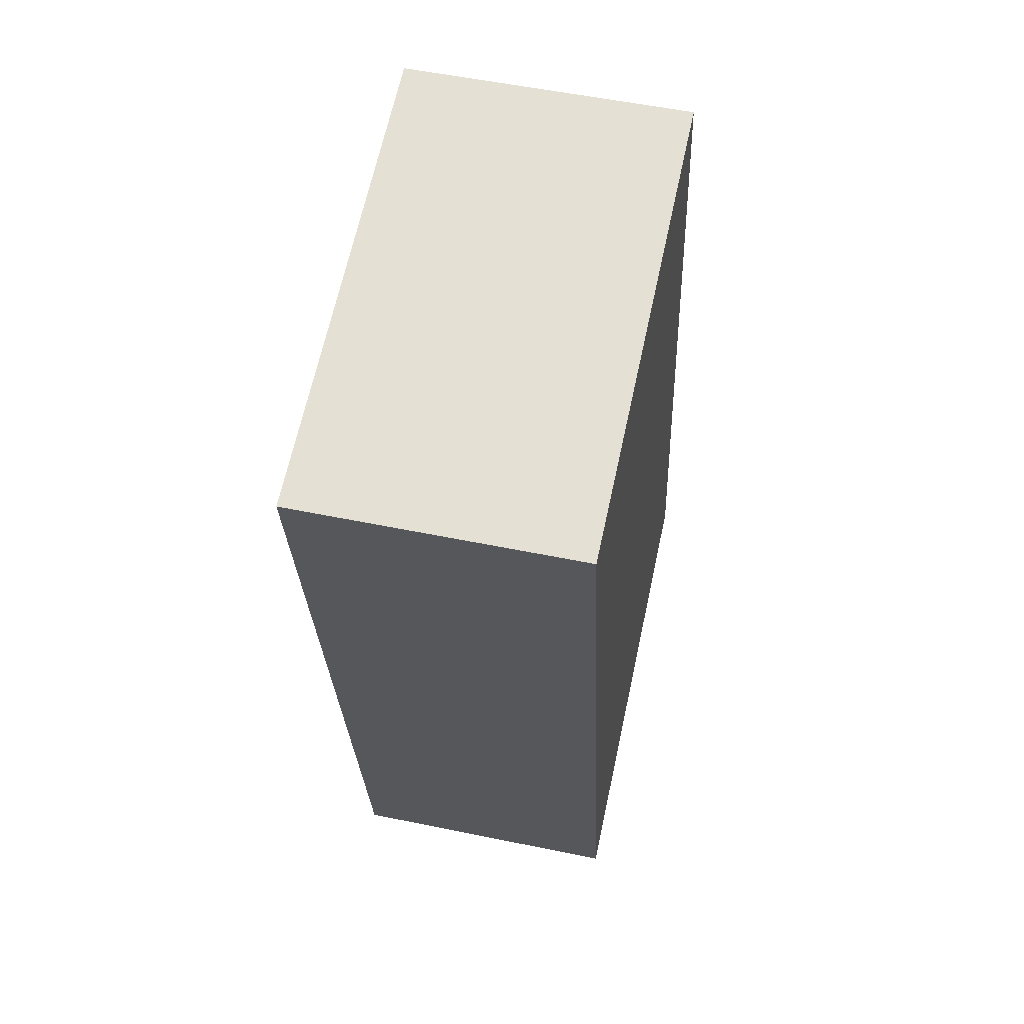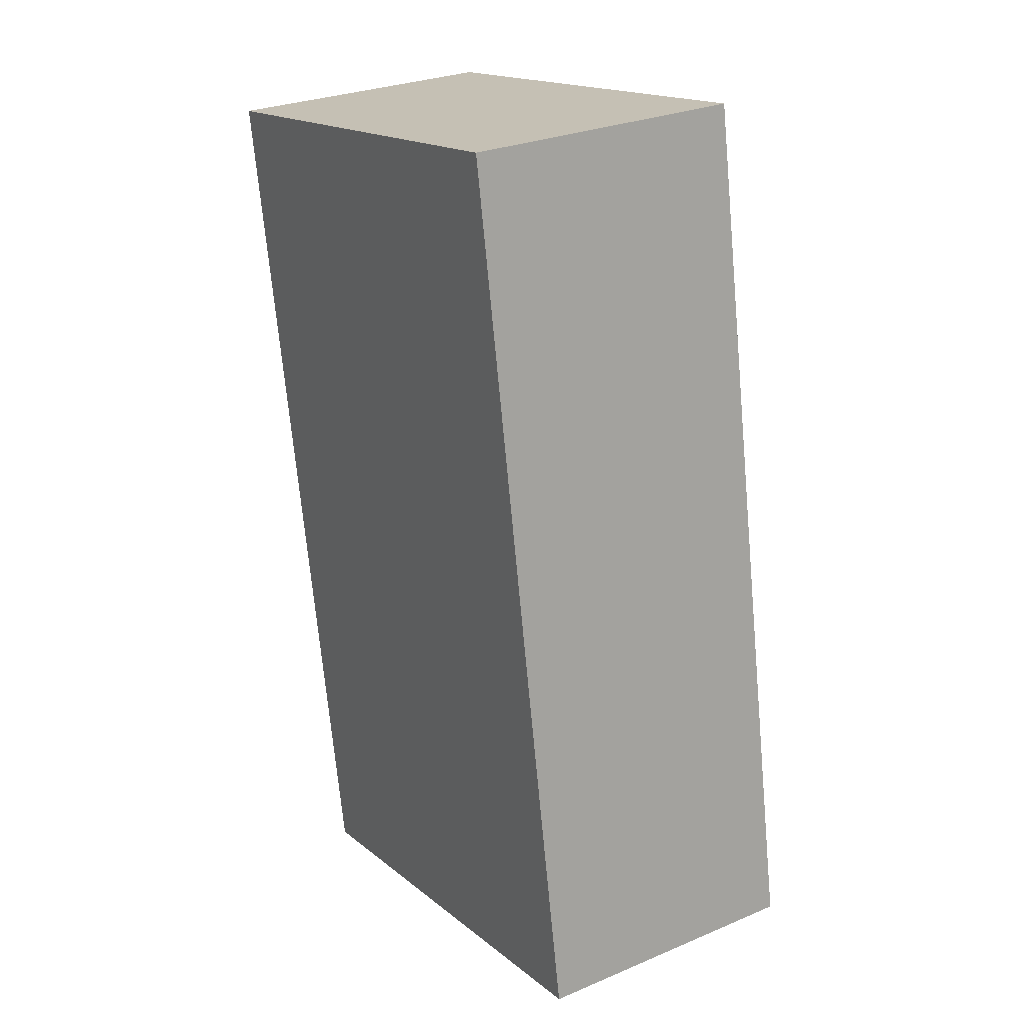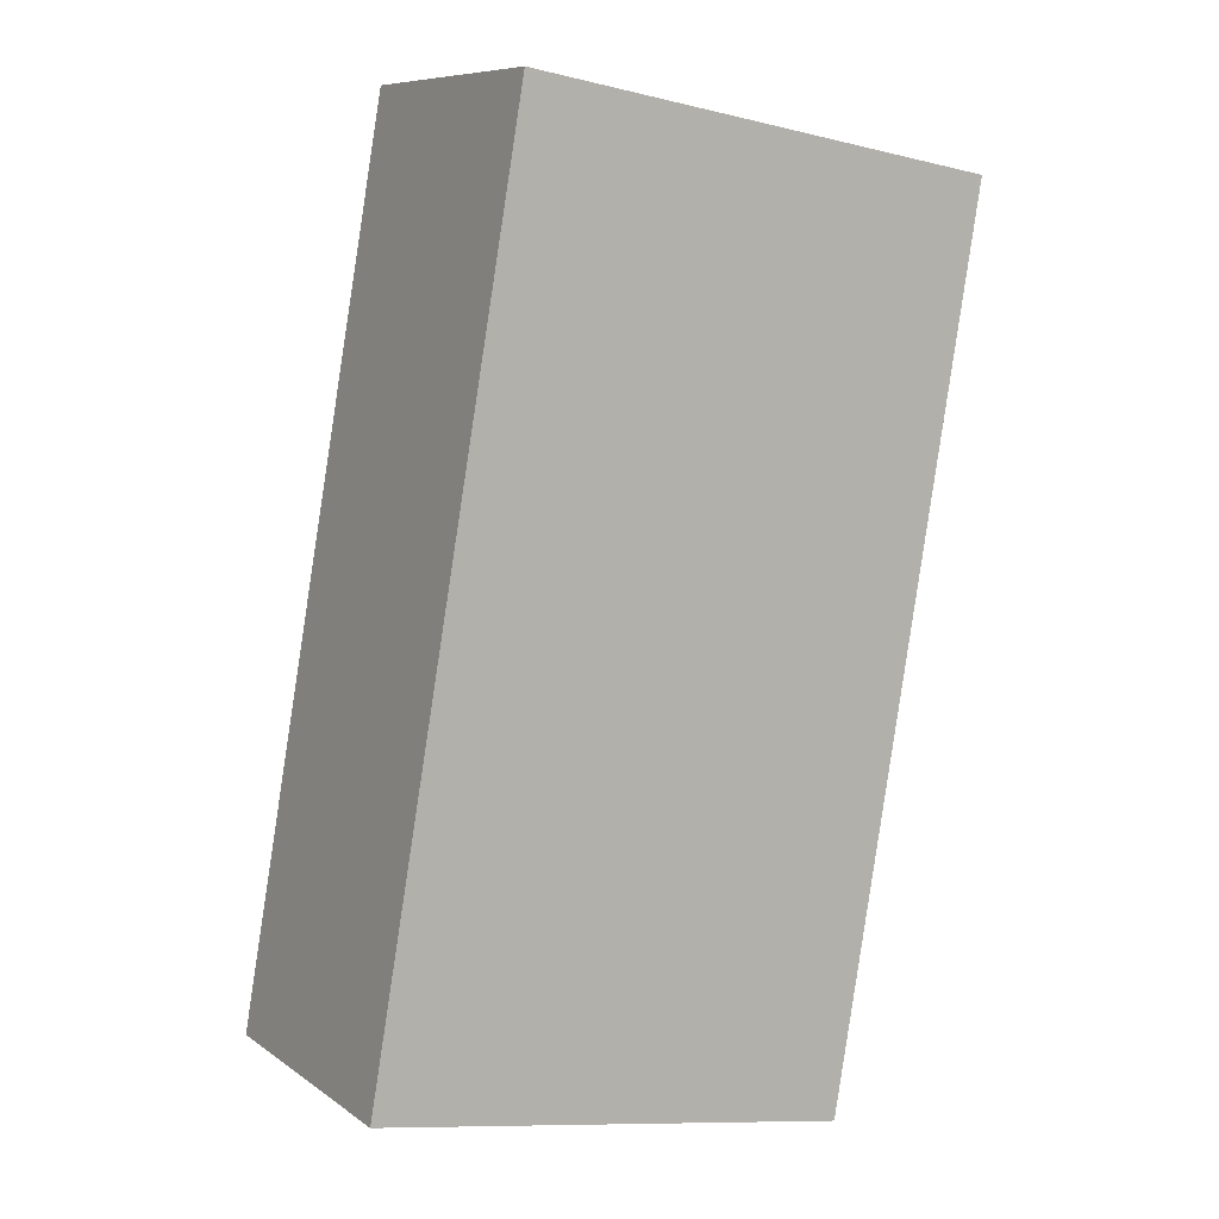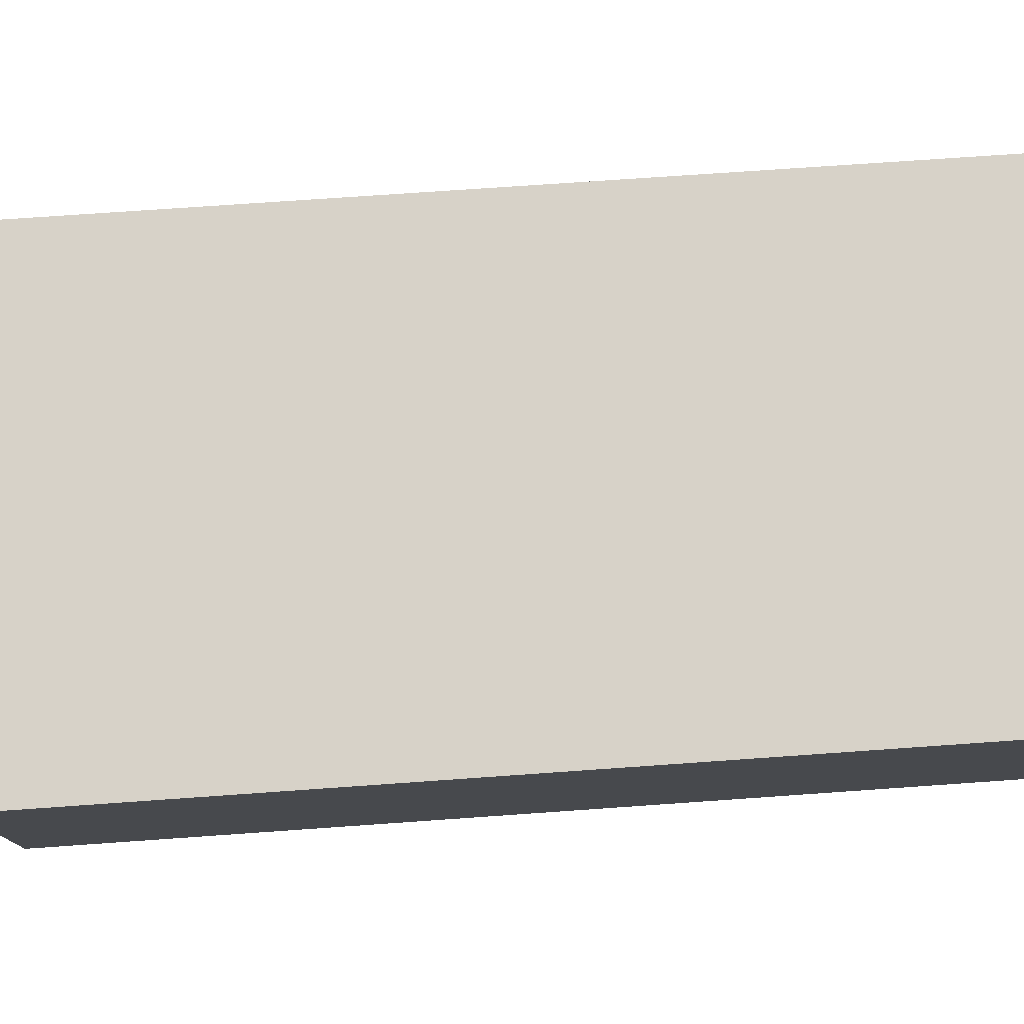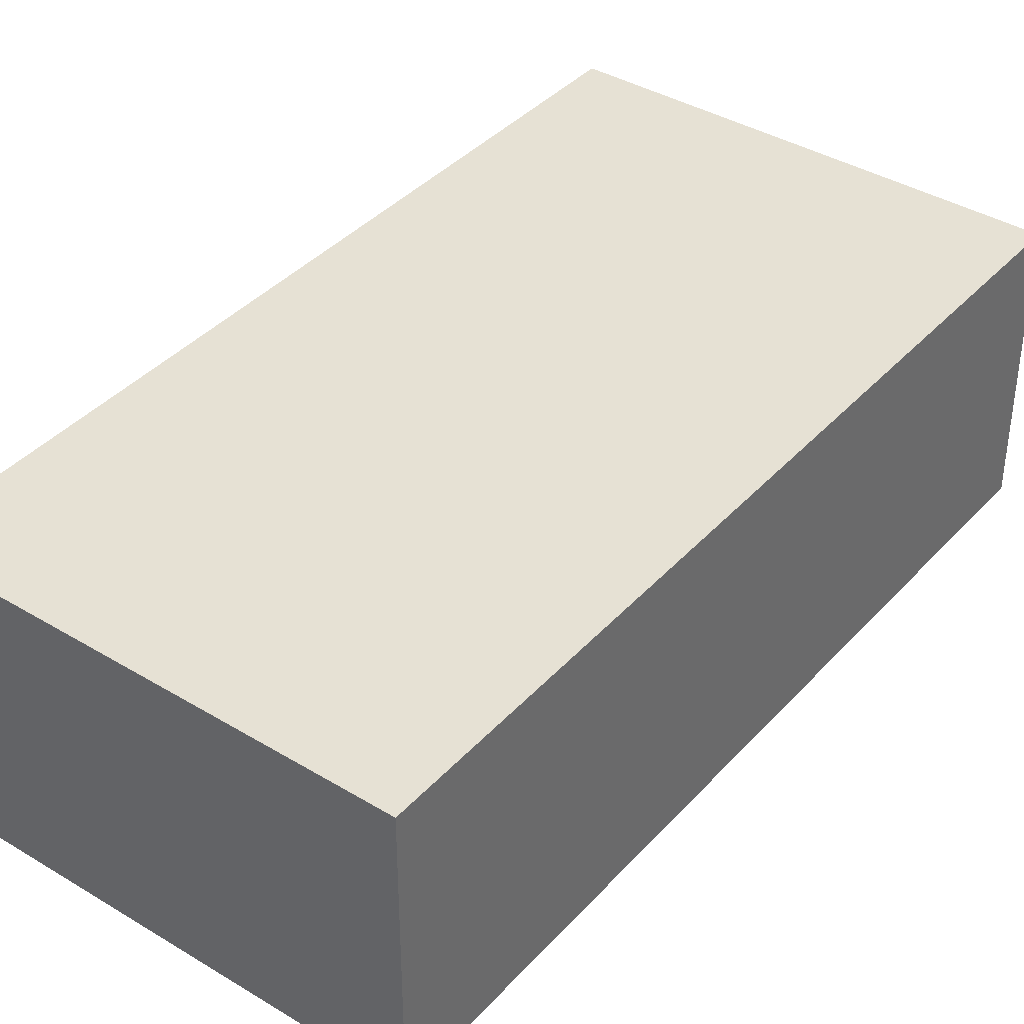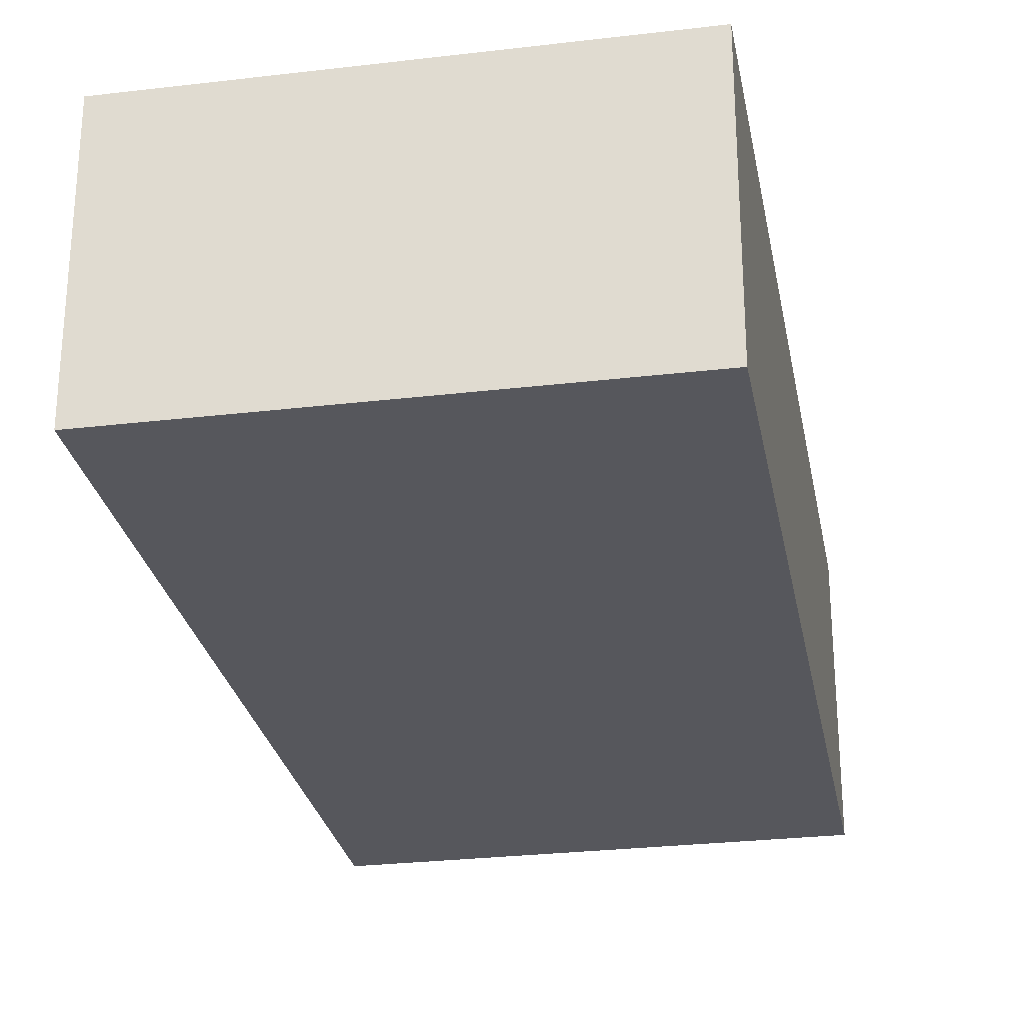
<metadata>
{"format":"obj","ext":"obj","renderer":"f3d","projection":"perspective","resolution":1024,"background":"white","views":[{"elev":54.8,"azim":-77.7,"up":"+Z"},{"elev":27.8,"azim":57.3,"up":"+Z"},{"elev":8.5,"azim":150.3,"up":"+Z"},{"elev":77.4,"azim":-103.7,"up":"+Y"},{"elev":39.1,"azim":27.4,"up":"+Y"},{"elev":-27.5,"azim":-179.3,"up":"+Y"}]}
</metadata>
<code>
v  4.972 -5.232e-17 0.8544
v  6.344e-05 2.982 -9.437e-05
v  0 0 0
v  4.972 2.982 0.8543
v  6.568 5.132e-16 -8.381
v  6.568 2.982 -8.382
v  1.578 2.982 -9.227
v  1.578 5.65e-16 -9.226
g defaultobject
f 1 2 3
f 2 1 4
f 5 4 1
f 4 5 6
f 7 5 8
f 5 7 6
f 2 8 3
f 8 2 7
f 2 6 7
f 6 2 4
f 1 8 5
f 8 1 3

</code>
